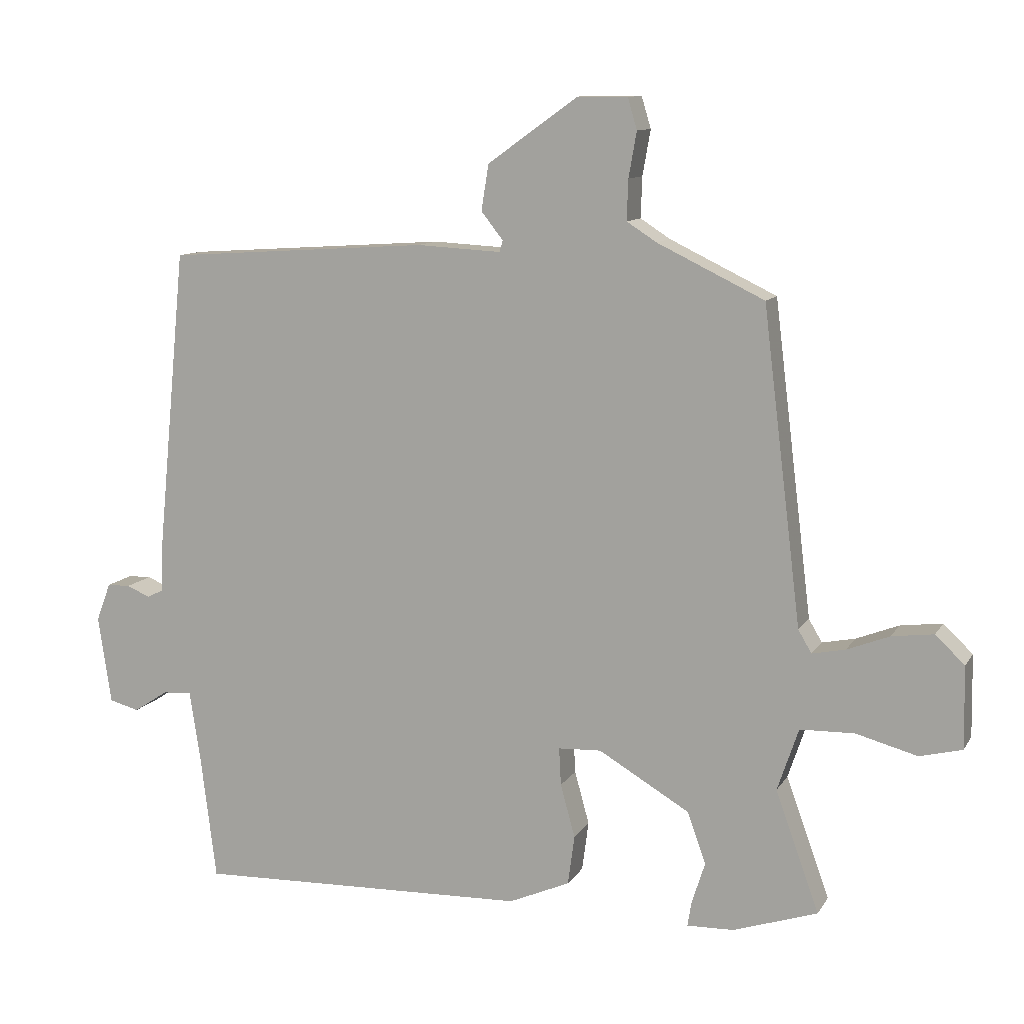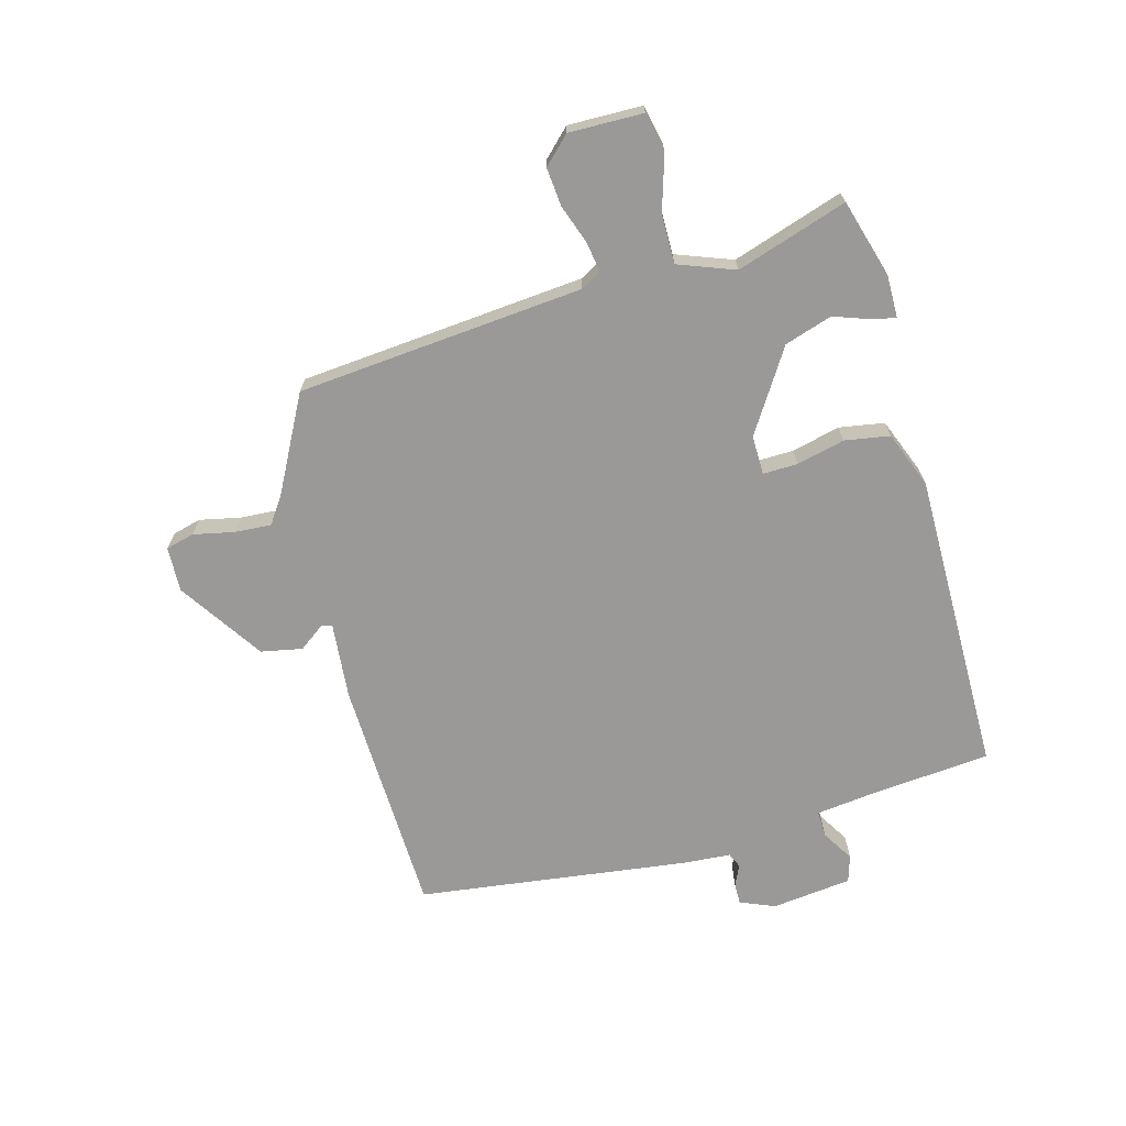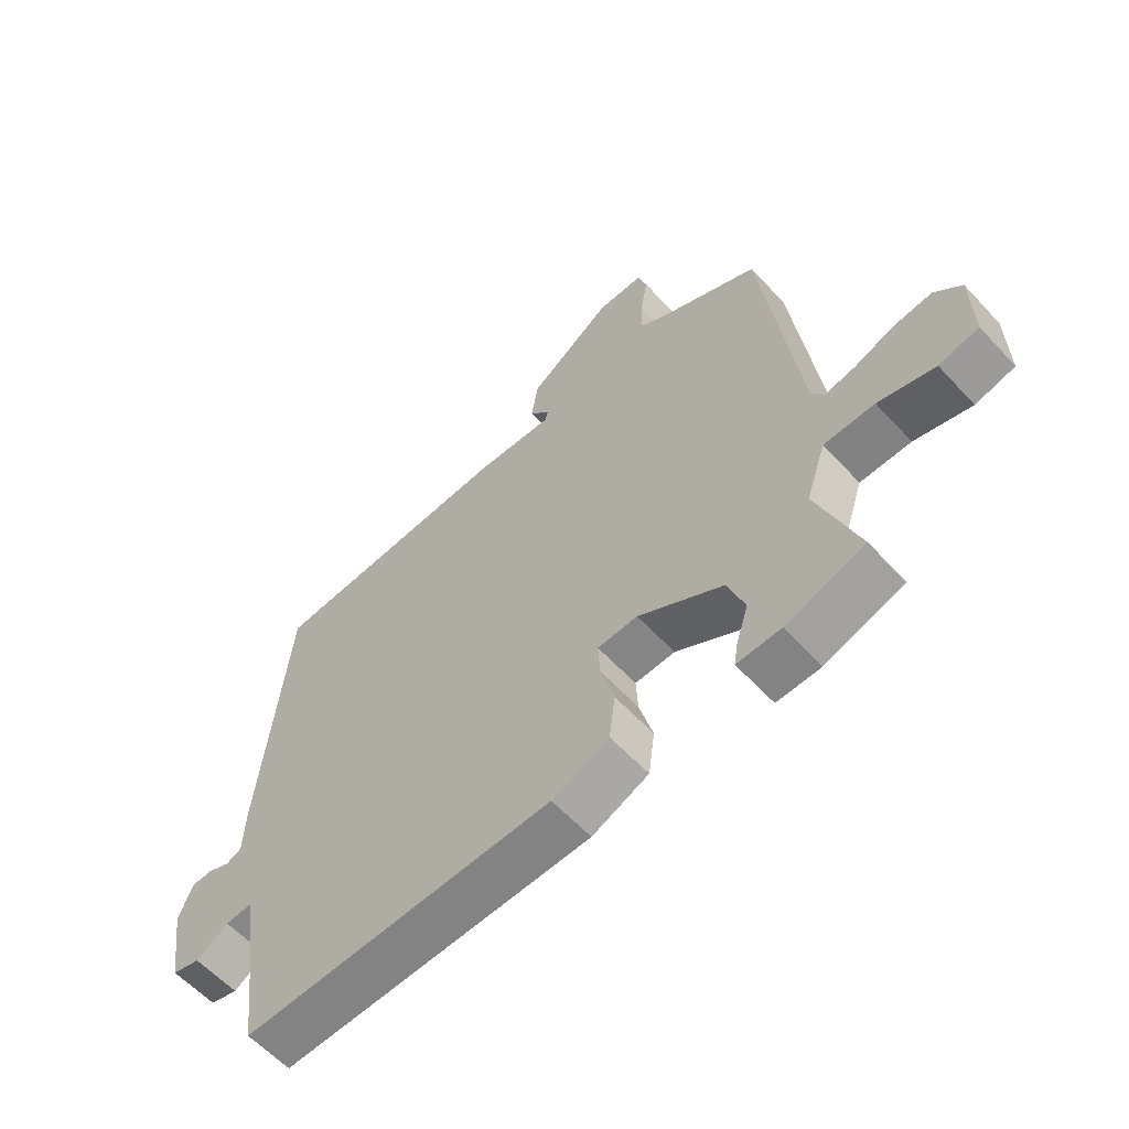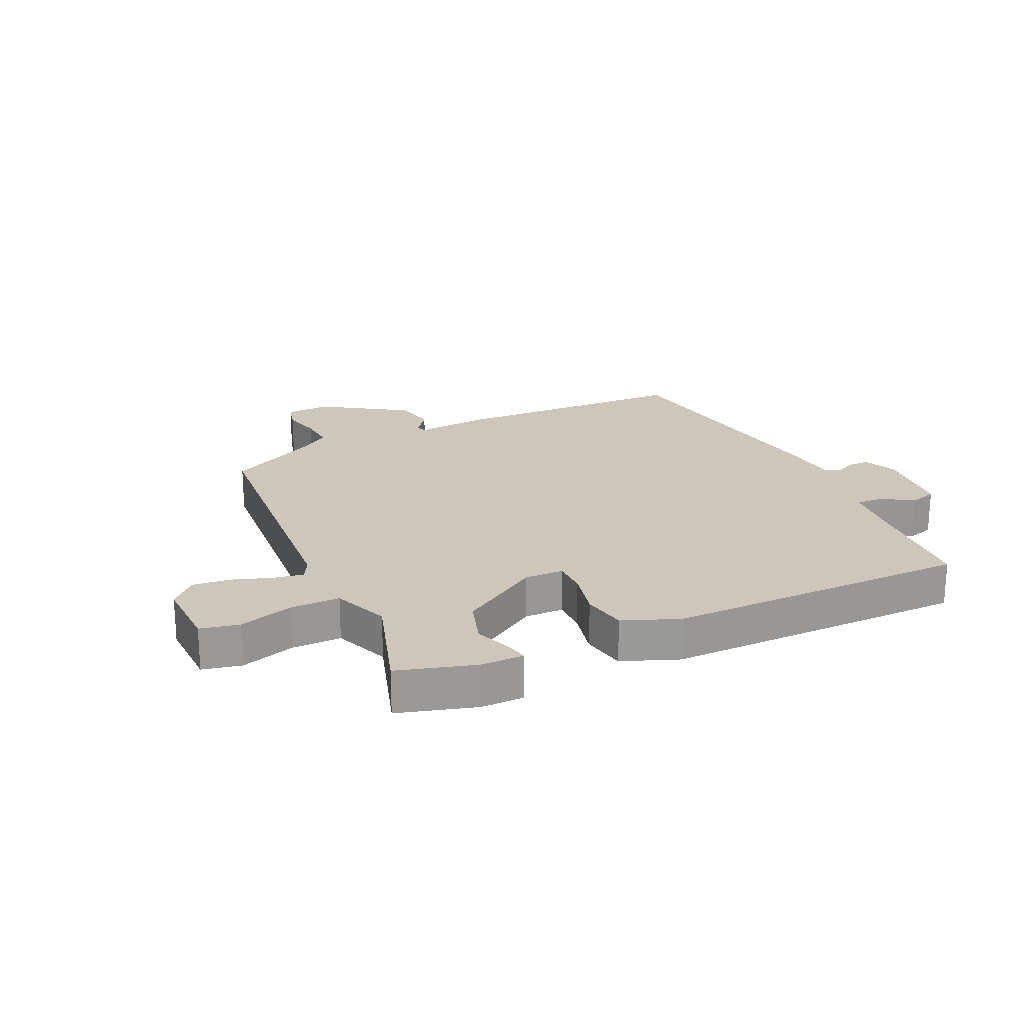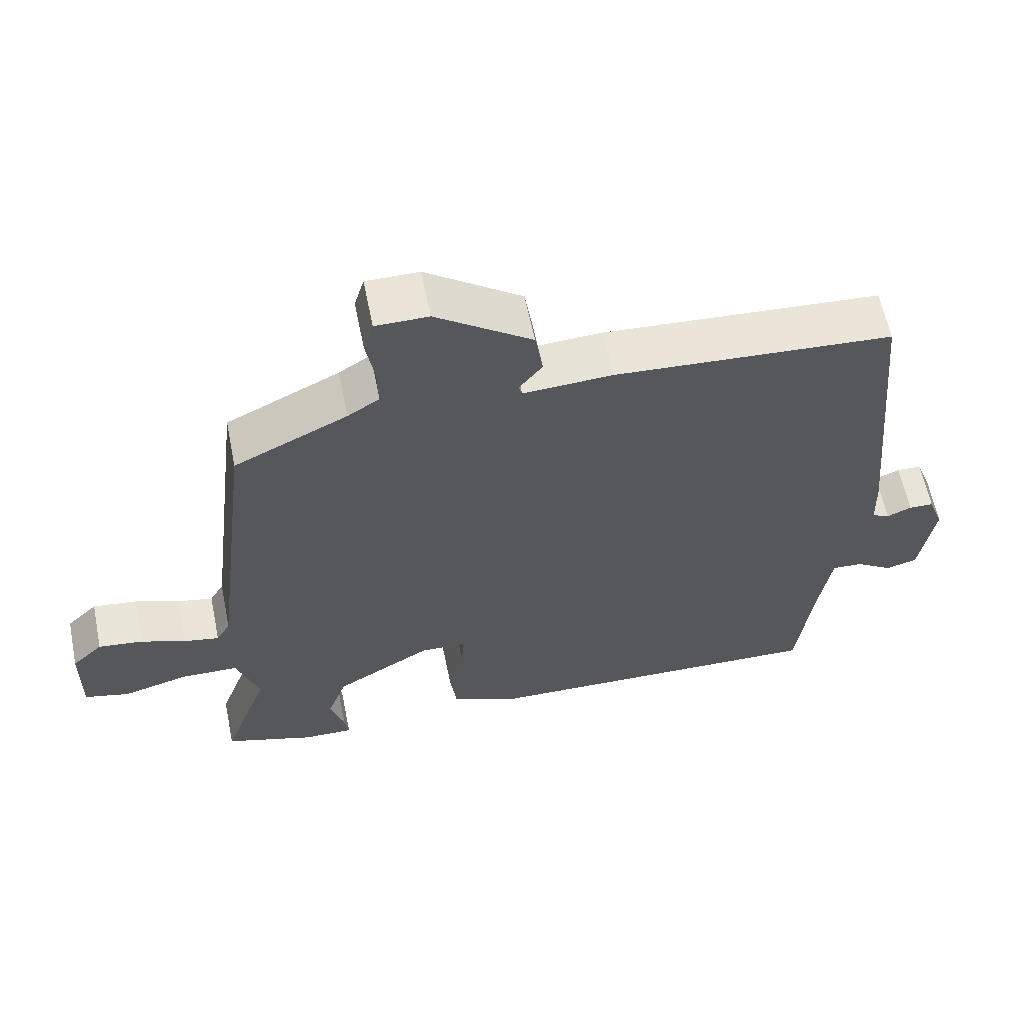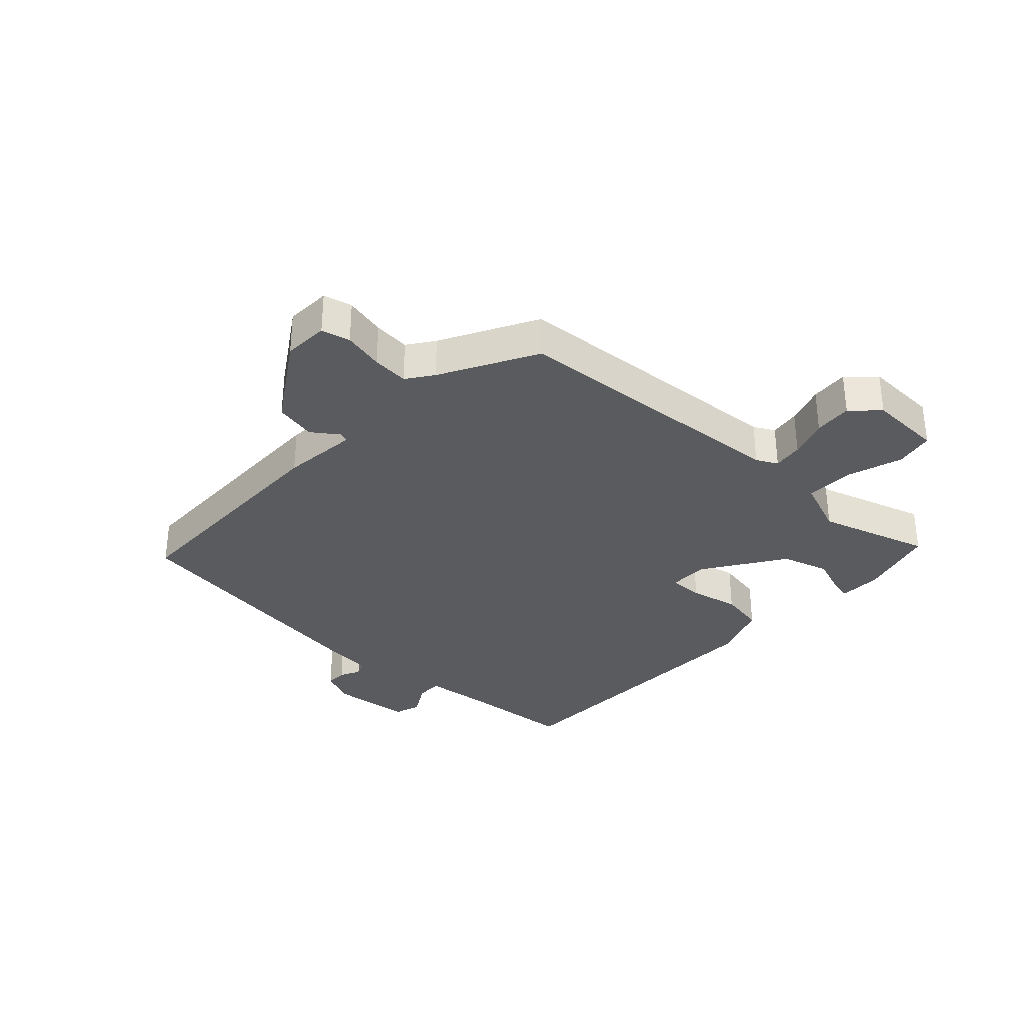
<metadata>
{"format":"obj","ext":"obj","renderer":"f3d","projection":"perspective","resolution":1024,"background":"white","views":[{"elev":10.8,"azim":19.6,"up":"+Z"},{"elev":-69.1,"azim":103.4,"up":"+Y"},{"elev":-59.8,"azim":42.5,"up":"+Z"},{"elev":21.5,"azim":152.8,"up":"+Y"},{"elev":61.2,"azim":168.5,"up":"+Z"},{"elev":-33.1,"azim":44.3,"up":"+Y"}]}
</metadata>
<code>
v -0.498 0.07 0.509
v -0.102 0.07 0.535
v 0.025 0.07 0.528
v 0.03 0.07 0.545
v -0.003 0.07 0.587
v 0.008 0.07 0.656
v 0.144 0.07 0.753
v 0.219 0.07 0.753
v 0.233 0.07 0.706
v 0.221 0.07 0.638
v 0.219 0.07 0.577
v 0.264 0.07 0.548
v 0.425 0.07 0.47
v 0.483 0.07 -0.003
v 0.503 0.07 -0.037
v 0.553 0.07 -0.027
v 0.617 0.07 -0.002
v 0.68 0.07 0.006
v 0.724 0.07 -0.036
v 0.726 0.07 -0.159
v 0.662 0.07 -0.175
v 0.57 0.07 -0.15
v 0.488 0.07 -0.152
v 0.456 0.07 -0.247
v 0.522 0.07 -0.429
v 0.395 0.07 -0.471
v 0.324 0.07 -0.473
v 0.33 0.07 -0.436
v 0.35 0.07 -0.373
v 0.322 0.07 -0.295
v 0.185 0.07 -0.214
v 0.12 0.07 -0.217
v 0.123 0.07 -0.274
v 0.145 0.07 -0.354
v 0.135 0.07 -0.429
v 0.043 0.07 -0.469
v -0.461 0.07 -0.484
v -0.485 0.07 -0.291
v -0.501 0.07 -0.187
v -0.545 0.07 -0.19
v -0.597 0.07 -0.224
v -0.642 0.07 -0.212
v -0.662 0.07 -0.079
v -0.64 0.07 -0.021
v -0.605 0.07 -0.02
v -0.57 0.07 -0.035
v -0.545 0.07 -0.023
v -0.542 0.07 0.056
v -0.498 0 0.509
v -0.102 0 0.535
v 0.025 0 0.528
v 0.03 0 0.545
v -0.003 0 0.587
v 0.008 0 0.656
v 0.144 0 0.753
v 0.219 0 0.753
v 0.233 0 0.706
v 0.221 0 0.638
v 0.219 0 0.577
v 0.264 0 0.548
v 0.425 0 0.47
v 0.483 0 -0.003
v 0.503 0 -0.037
v 0.553 0 -0.027
v 0.617 0 -0.002
v 0.68 0 0.006
v 0.724 0 -0.036
v 0.726 0 -0.159
v 0.662 0 -0.175
v 0.57 0 -0.15
v 0.488 0 -0.152
v 0.456 0 -0.247
v 0.522 0 -0.429
v 0.395 0 -0.471
v 0.324 0 -0.473
v 0.33 0 -0.436
v 0.35 0 -0.373
v 0.322 0 -0.295
v 0.185 0 -0.214
v 0.12 0 -0.217
v 0.123 0 -0.274
v 0.145 0 -0.354
v 0.135 0 -0.429
v 0.043 0 -0.469
v -0.461 0 -0.484
v -0.485 0 -0.291
v -0.501 0 -0.187
v -0.545 0 -0.19
v -0.597 0 -0.224
v -0.642 0 -0.212
v -0.662 0 -0.079
v -0.64 0 -0.021
v -0.605 0 -0.02
v -0.57 0 -0.035
v -0.545 0 -0.023
v -0.542 0 0.056
f 47 48 1 2
f 43 44 45 46
f 41 42 43 46
f 40 41 46 47
f 39 40 47 2
f 35 36 37 38
f 33 34 35 38
f 32 33 38 39
f 31 32 39 2
f 26 27 28 29
f 24 25 26 29
f 23 24 29 30
f 19 20 21 22
f 19 22 23
f 16 17 18 19
f 15 16 19 23
f 14 15 23 30
f 12 13 14 30
f 7 8 9 10
f 7 10 11
f 4 5 6 7
f 3 4 7 11
f 30 31 2 3
f 3 11 12 30
f 50 49 96 95
f 94 93 92 91
f 94 91 90 89
f 95 94 89 88
f 50 95 88 87
f 86 85 84 83
f 86 83 82 81
f 87 86 81 80
f 50 87 80 79
f 77 76 75 74
f 77 74 73 72
f 78 77 72 71
f 70 69 68 67
f 71 70 67
f 67 66 65 64
f 71 67 64 63
f 78 71 63 62
f 78 62 61 60
f 58 57 56 55
f 59 58 55
f 55 54 53 52
f 59 55 52 51
f 51 50 79 78
f 78 60 59 51
f 1 49 50 2
f 2 50 51 3
f 3 51 52 4
f 4 52 53 5
f 5 53 54 6
f 6 54 55 7
f 7 55 56 8
f 8 56 57 9
f 9 57 58 10
f 10 58 59 11
f 11 59 60 12
f 12 60 61 13
f 13 61 62 14
f 14 62 63 15
f 15 63 64 16
f 16 64 65 17
f 17 65 66 18
f 18 66 67 19
f 19 67 68 20
f 20 68 69 21
f 21 69 70 22
f 22 70 71 23
f 23 71 72 24
f 24 72 73 25
f 25 73 74 26
f 26 74 75 27
f 27 75 76 28
f 28 76 77 29
f 29 77 78 30
f 30 78 79 31
f 31 79 80 32
f 32 80 81 33
f 33 81 82 34
f 34 82 83 35
f 35 83 84 36
f 36 84 85 37
f 37 85 86 38
f 38 86 87 39
f 39 87 88 40
f 40 88 89 41
f 41 89 90 42
f 42 90 91 43
f 43 91 92 44
f 44 92 93 45
f 45 93 94 46
f 46 94 95 47
f 47 95 96 48
f 48 96 49 1

</code>
